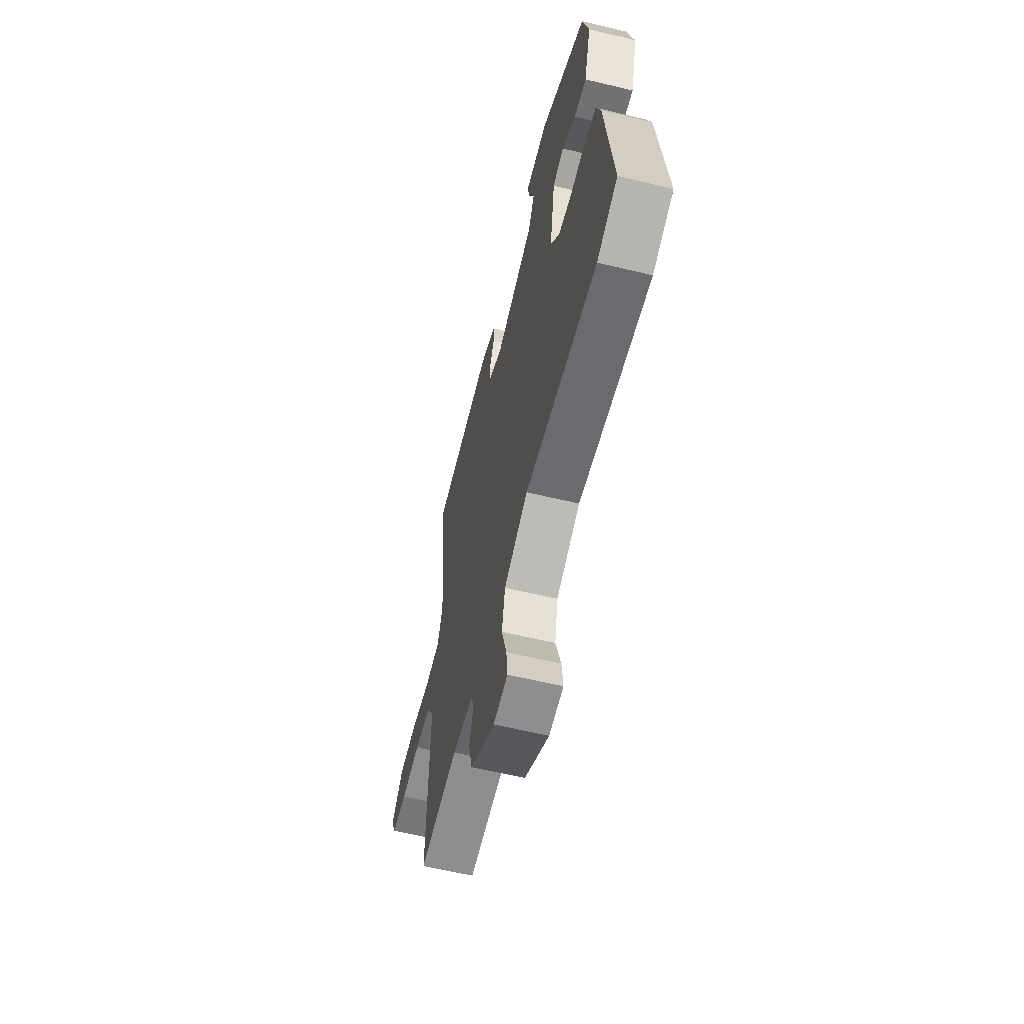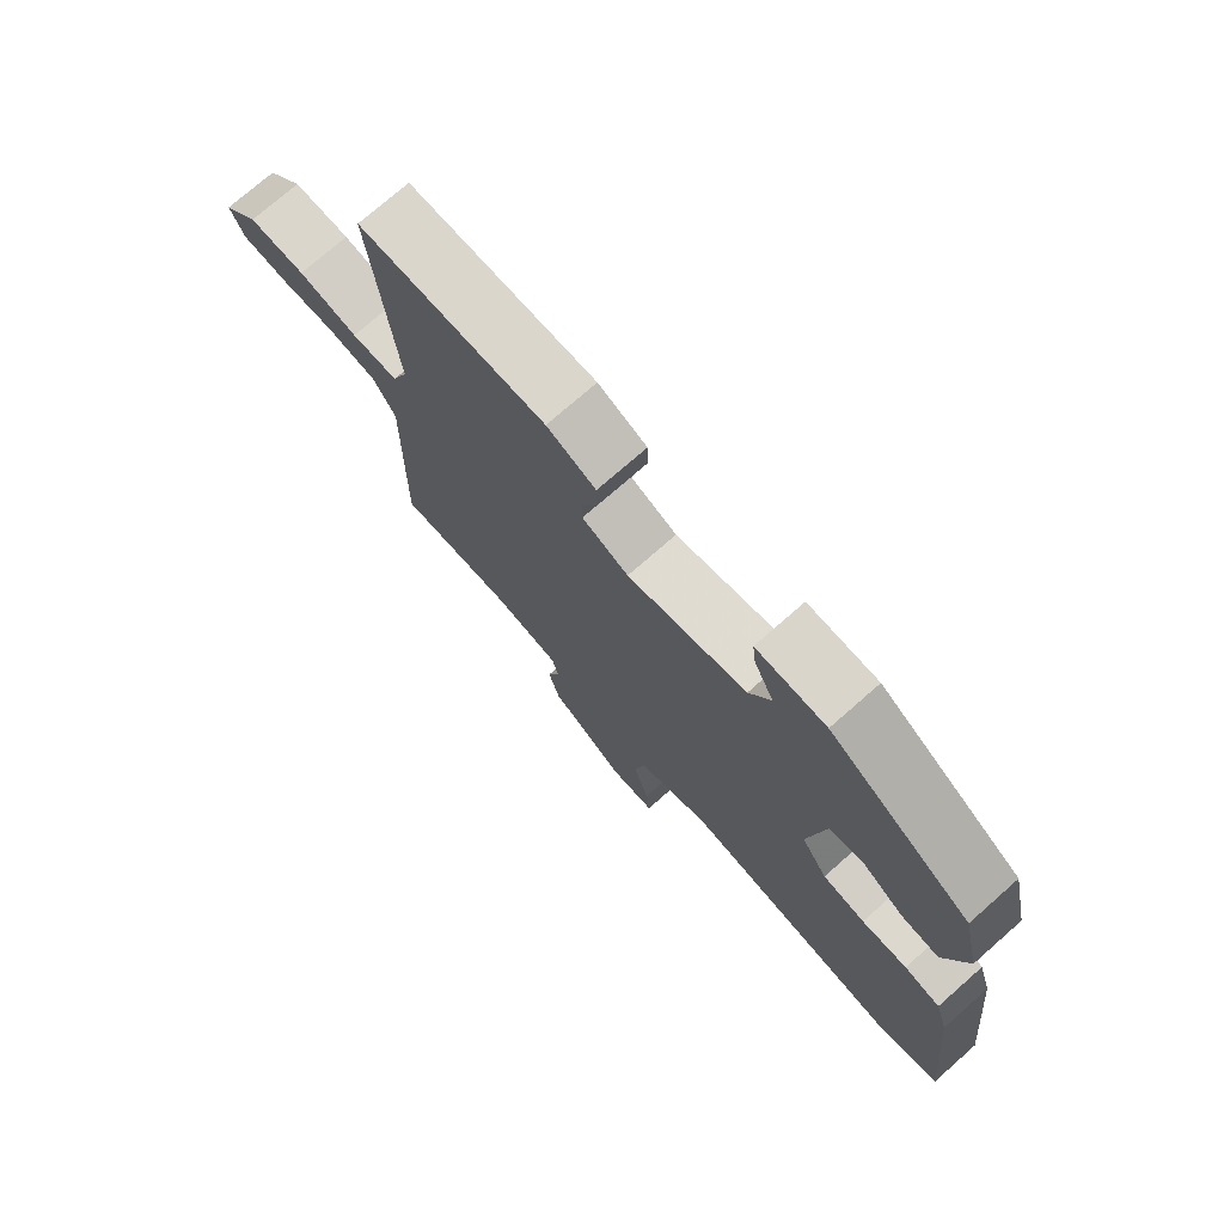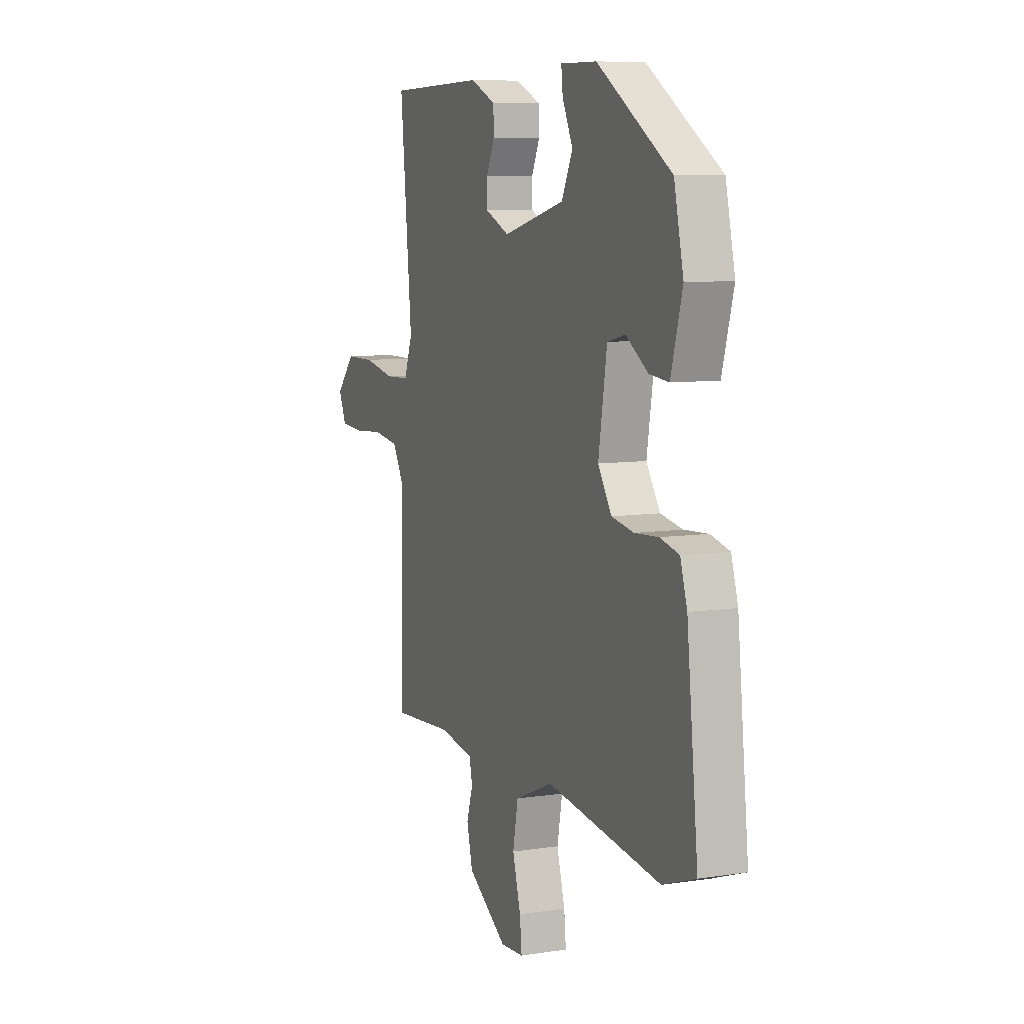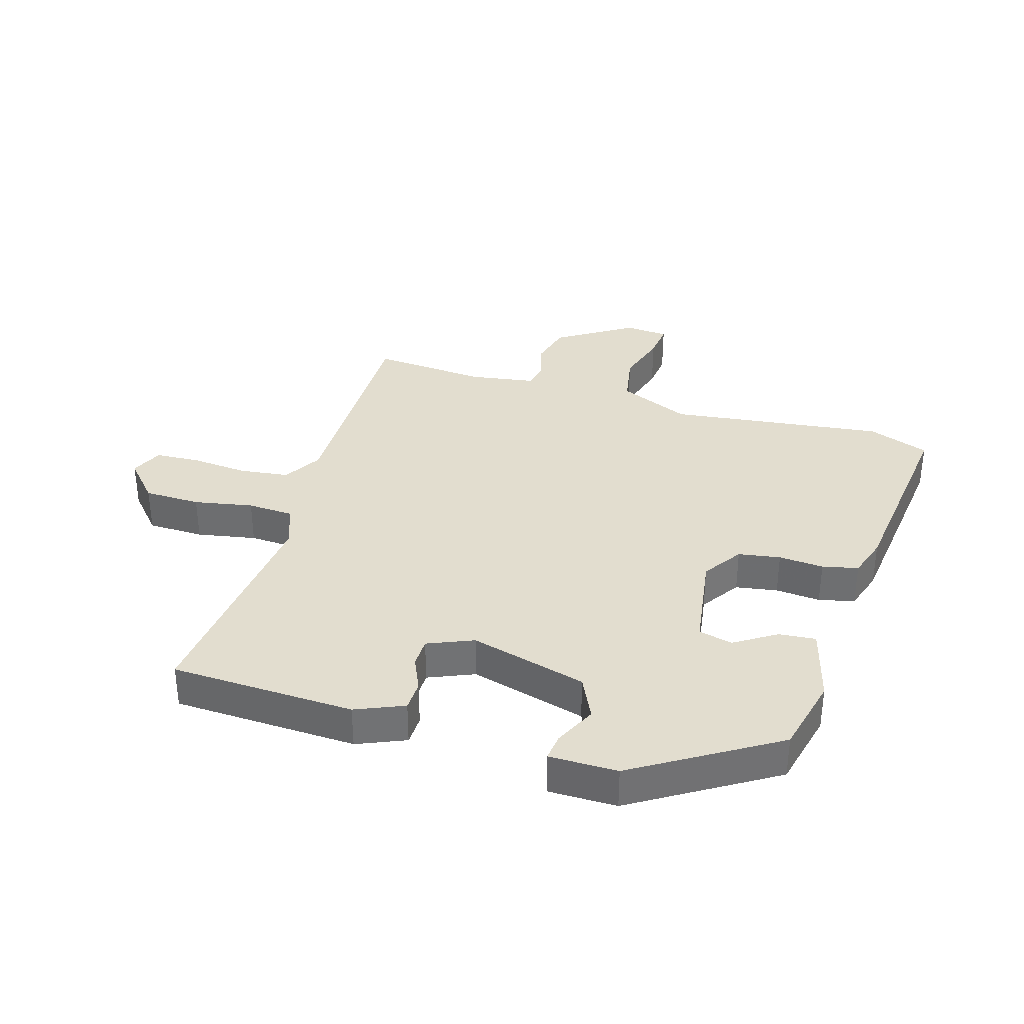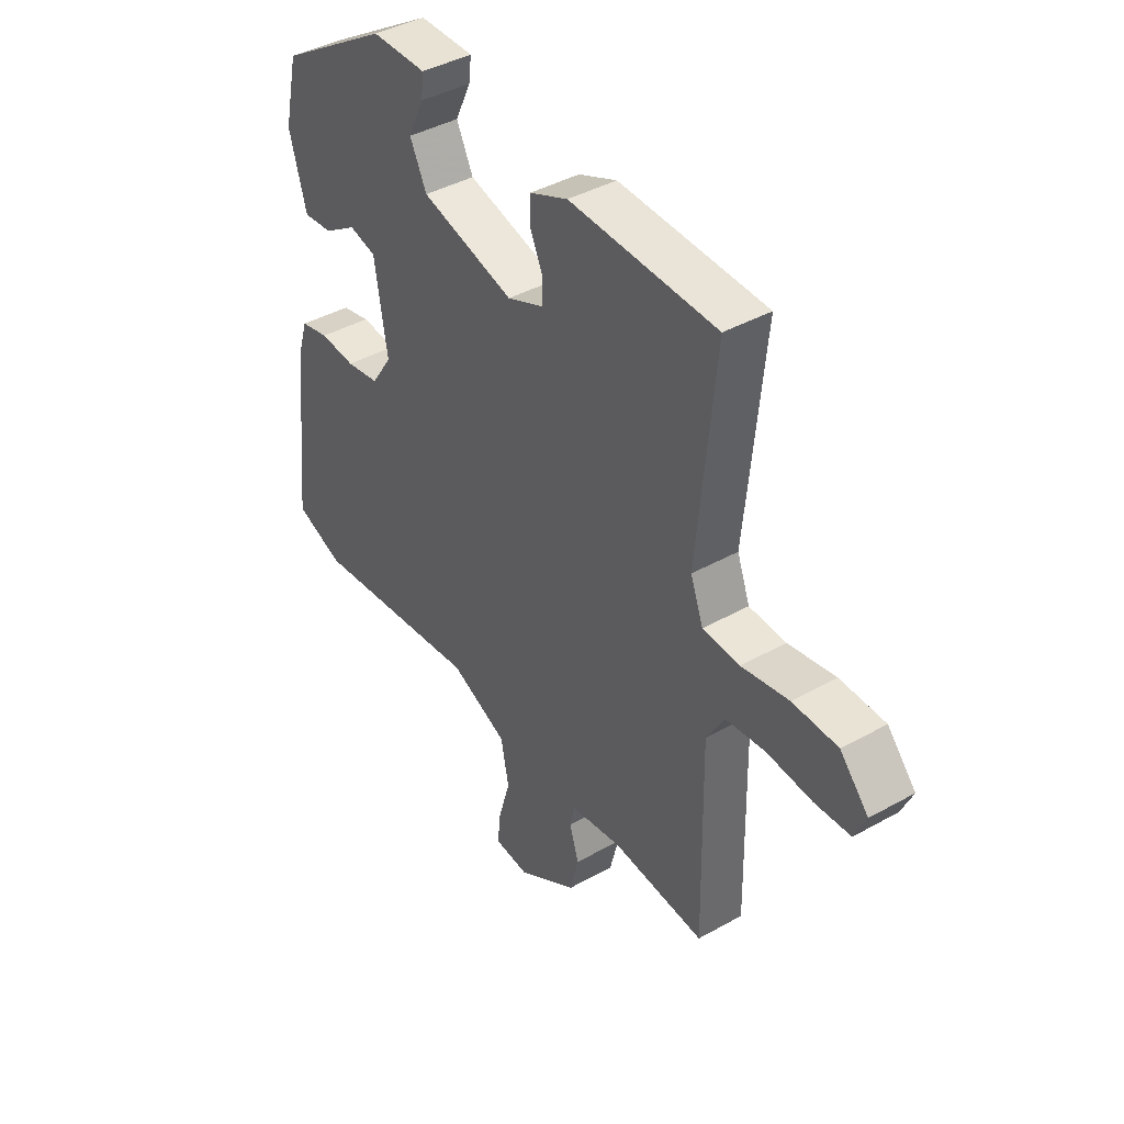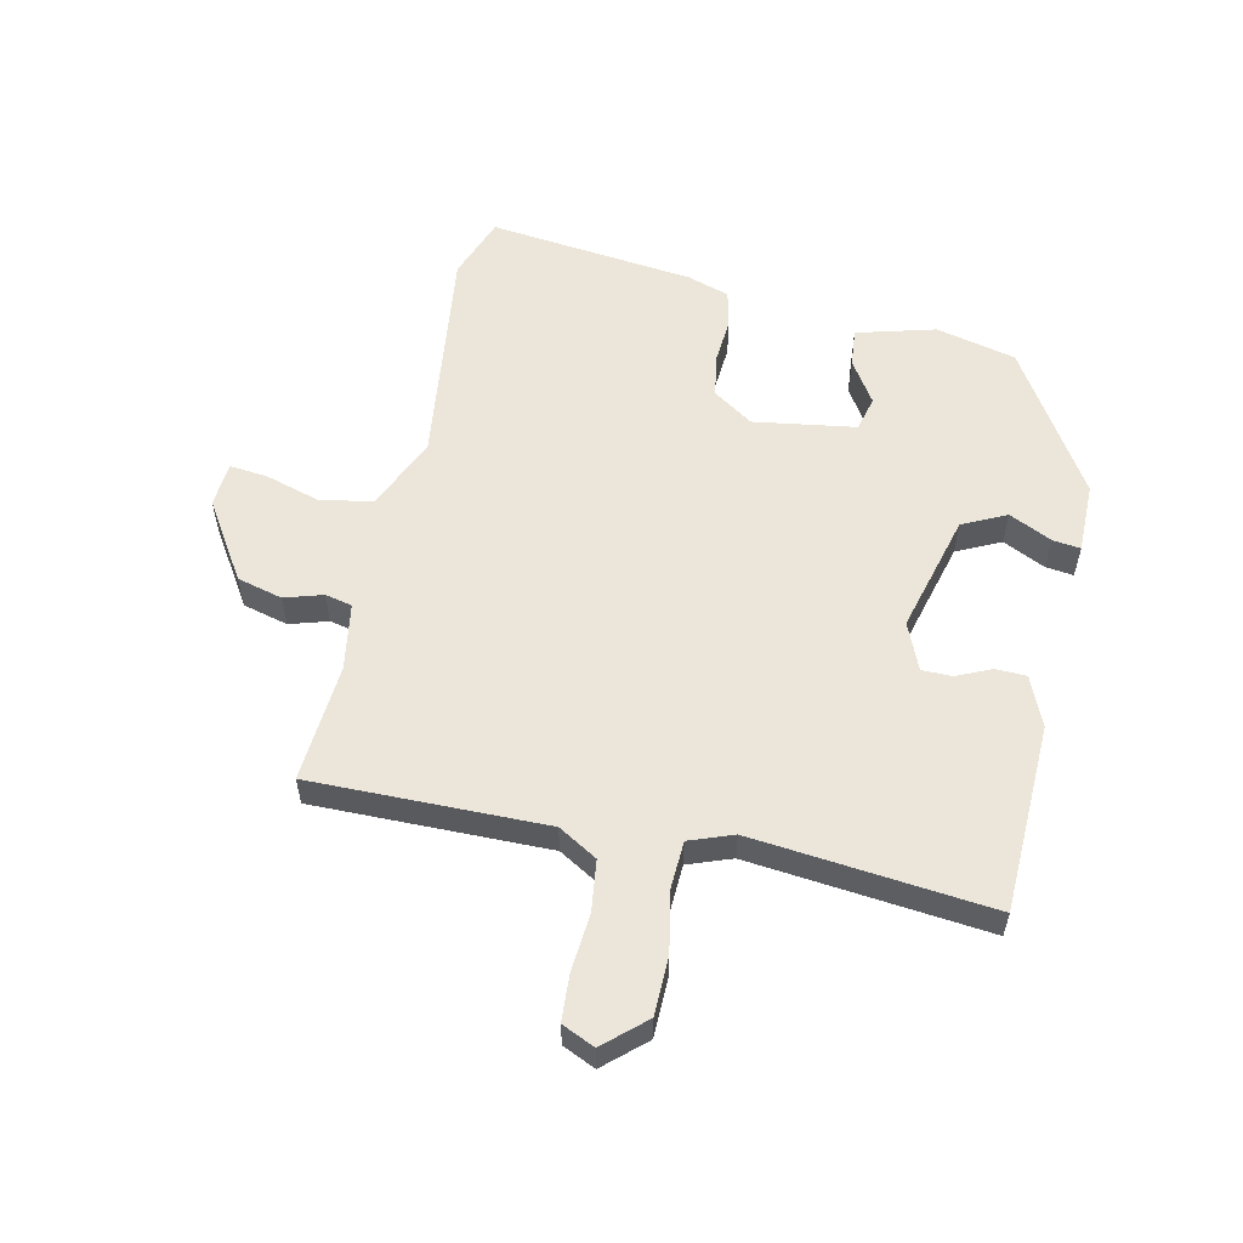
<metadata>
{"format":"obj","ext":"obj","renderer":"f3d","projection":"perspective","resolution":1024,"background":"white","views":[{"elev":-61.0,"azim":76.2,"up":"+Z"},{"elev":74.4,"azim":48.7,"up":"+Z"},{"elev":8.3,"azim":67.3,"up":"+Z"},{"elev":35.0,"azim":17.3,"up":"+Y"},{"elev":41.4,"azim":-124.2,"up":"+Z"},{"elev":56.8,"azim":-77.2,"up":"+Y"}]}
</metadata>
<code>
v 0.53 0.07 -0.489
v 0.43 0.07 -0.525
v 0.079 0.07 -0.478
v -0.038 0.07 -0.528
v -0.054 0.07 -0.611
v -0.029 0.07 -0.698
v -0.023 0.07 -0.758
v -0.094 0.07 -0.763
v -0.216 0.07 -0.684
v -0.234 0.07 -0.612
v -0.215 0.07 -0.552
v -0.224 0.07 -0.509
v -0.33 0.07 -0.491
v -0.518 0.07 -0.504
v -0.511 0.07 -0.132
v -0.547 0.07 -0.07
v -0.627 0.07 -0.059
v -0.719 0.07 -0.066
v -0.792 0.07 -0.061
v -0.815 0.07 -0.009
v -0.757 0.07 0.055
v -0.665 0.07 0.056
v -0.569 0.07 0.037
v -0.494 0.07 0.04
v -0.468 0.07 0.109
v -0.504 0.07 0.487
v -0.205 0.07 0.495
v -0.127 0.07 0.461
v -0.126 0.07 0.412
v -0.151 0.07 0.358
v -0.151 0.07 0.31
v -0.077 0.07 0.278
v 0.113 0.07 0.327
v 0.147 0.07 0.396
v 0.115 0.07 0.464
v 0.11 0.07 0.508
v 0.221 0.07 0.507
v 0.447 0.07 0.364
v 0.476 0.07 0.237
v 0.441 0.07 0.113
v 0.381 0.07 0.119
v 0.314 0.07 0.163
v 0.259 0.07 0.15
v 0.233 0.07 -0.011
v 0.275 0.07 -0.075
v 0.343 0.07 -0.087
v 0.416 0.07 -0.082
v 0.474 0.07 -0.096
v 0.495 0.07 -0.163
v 0.53 0 -0.489
v 0.43 0 -0.525
v 0.079 0 -0.478
v -0.038 0 -0.528
v -0.054 0 -0.611
v -0.029 0 -0.698
v -0.023 0 -0.758
v -0.094 0 -0.763
v -0.216 0 -0.684
v -0.234 0 -0.612
v -0.215 0 -0.552
v -0.224 0 -0.509
v -0.33 0 -0.491
v -0.518 0 -0.504
v -0.511 0 -0.132
v -0.547 0 -0.07
v -0.627 0 -0.059
v -0.719 0 -0.066
v -0.792 0 -0.061
v -0.815 0 -0.009
v -0.757 0 0.055
v -0.665 0 0.056
v -0.569 0 0.037
v -0.494 0 0.04
v -0.468 0 0.109
v -0.504 0 0.487
v -0.205 0 0.495
v -0.127 0 0.461
v -0.126 0 0.412
v -0.151 0 0.358
v -0.151 0 0.31
v -0.077 0 0.278
v 0.113 0 0.327
v 0.147 0 0.396
v 0.115 0 0.464
v 0.11 0 0.508
v 0.221 0 0.507
v 0.447 0 0.364
v 0.476 0 0.237
v 0.441 0 0.113
v 0.381 0 0.119
v 0.314 0 0.163
v 0.259 0 0.15
v 0.233 0 -0.011
v 0.275 0 -0.075
v 0.343 0 -0.087
v 0.416 0 -0.082
v 0.474 0 -0.096
v 0.495 0 -0.163
f 46 47 48 49
f 45 46 49 1
f 44 45 1 2
f 39 40 41 42
f 39 42 43
f 38 39 43
f 37 38 43
f 34 35 36 37
f 33 34 37 43
f 32 33 43 44
f 27 28 29 30
f 25 26 27 30
f 24 25 30 31
f 20 21 22 23
f 20 23 24
f 17 18 19 20
f 16 17 20 24
f 15 16 24 31
f 13 14 15 31
f 8 9 10 11
f 8 11 12
f 5 6 7 8
f 4 5 8 12
f 3 4 12 13
f 44 2 3
f 31 32 44
f 3 13 31 44
f 98 97 96 95
f 50 98 95 94
f 51 50 94 93
f 91 90 89 88
f 92 91 88
f 92 88 87
f 92 87 86
f 86 85 84 83
f 92 86 83 82
f 93 92 82 81
f 79 78 77 76
f 79 76 75 74
f 80 79 74 73
f 72 71 70 69
f 73 72 69
f 69 68 67 66
f 73 69 66 65
f 80 73 65 64
f 80 64 63 62
f 60 59 58 57
f 61 60 57
f 57 56 55 54
f 61 57 54 53
f 62 61 53 52
f 52 51 93
f 93 81 80
f 93 80 62 52
f 1 50 51 2
f 2 51 52 3
f 3 52 53 4
f 4 53 54 5
f 5 54 55 6
f 6 55 56 7
f 7 56 57 8
f 8 57 58 9
f 9 58 59 10
f 10 59 60 11
f 11 60 61 12
f 12 61 62 13
f 13 62 63 14
f 14 63 64 15
f 15 64 65 16
f 16 65 66 17
f 17 66 67 18
f 18 67 68 19
f 19 68 69 20
f 20 69 70 21
f 21 70 71 22
f 22 71 72 23
f 23 72 73 24
f 24 73 74 25
f 25 74 75 26
f 26 75 76 27
f 27 76 77 28
f 28 77 78 29
f 29 78 79 30
f 30 79 80 31
f 31 80 81 32
f 32 81 82 33
f 33 82 83 34
f 34 83 84 35
f 35 84 85 36
f 36 85 86 37
f 37 86 87 38
f 38 87 88 39
f 39 88 89 40
f 40 89 90 41
f 41 90 91 42
f 42 91 92 43
f 43 92 93 44
f 44 93 94 45
f 45 94 95 46
f 46 95 96 47
f 47 96 97 48
f 48 97 98 49
f 49 98 50 1

</code>
